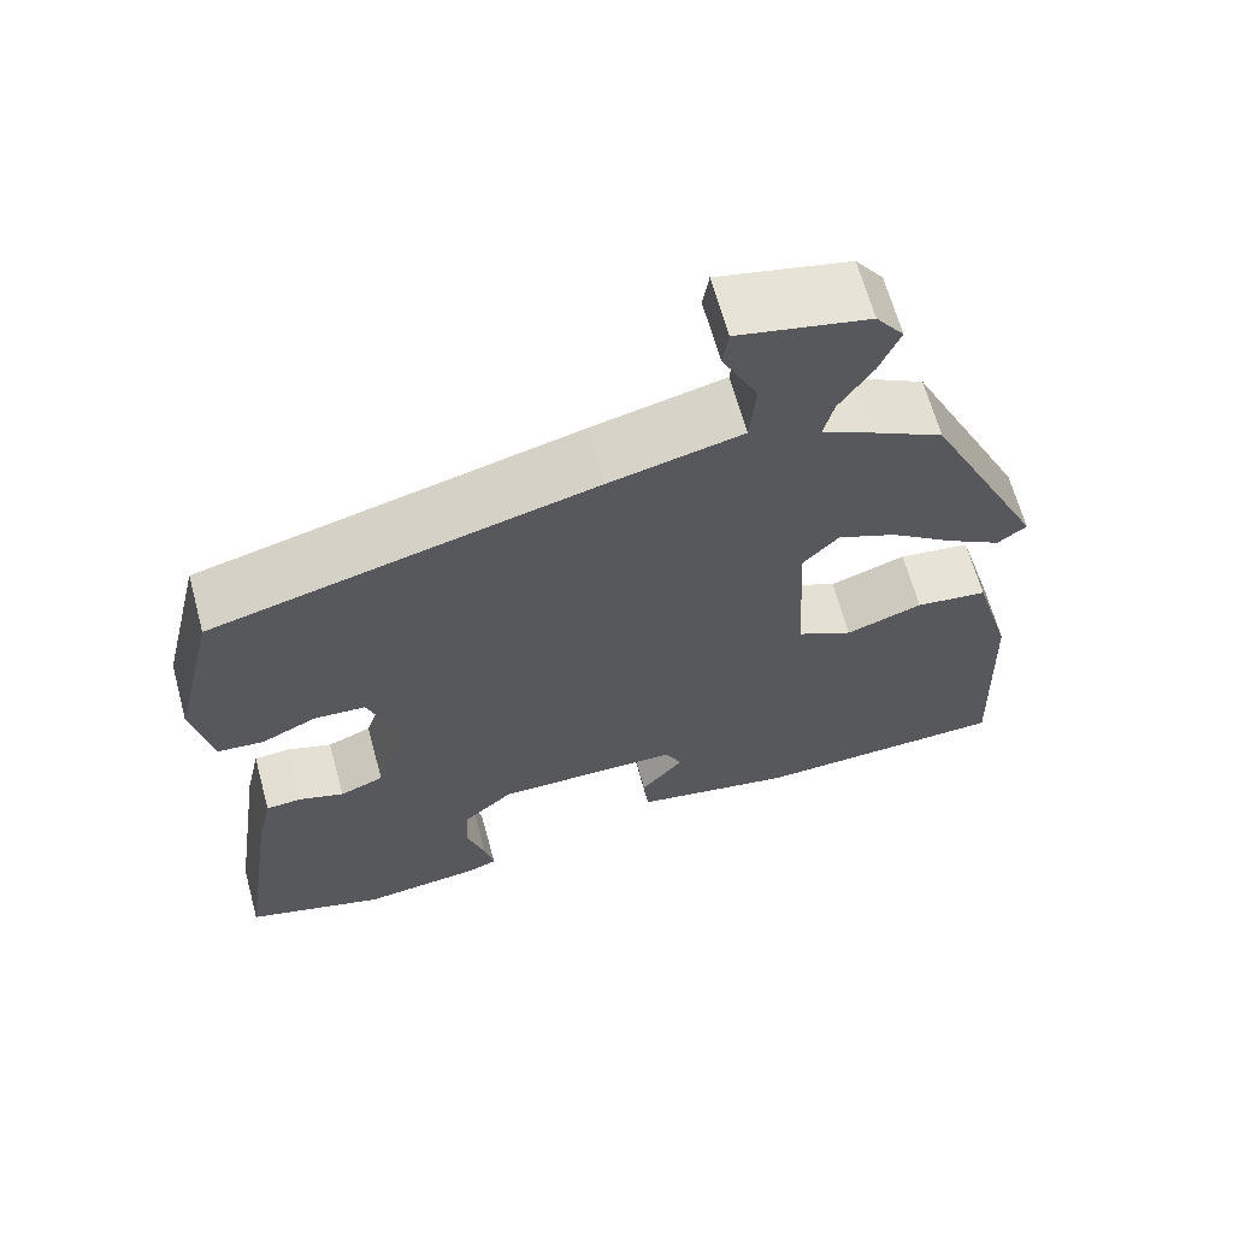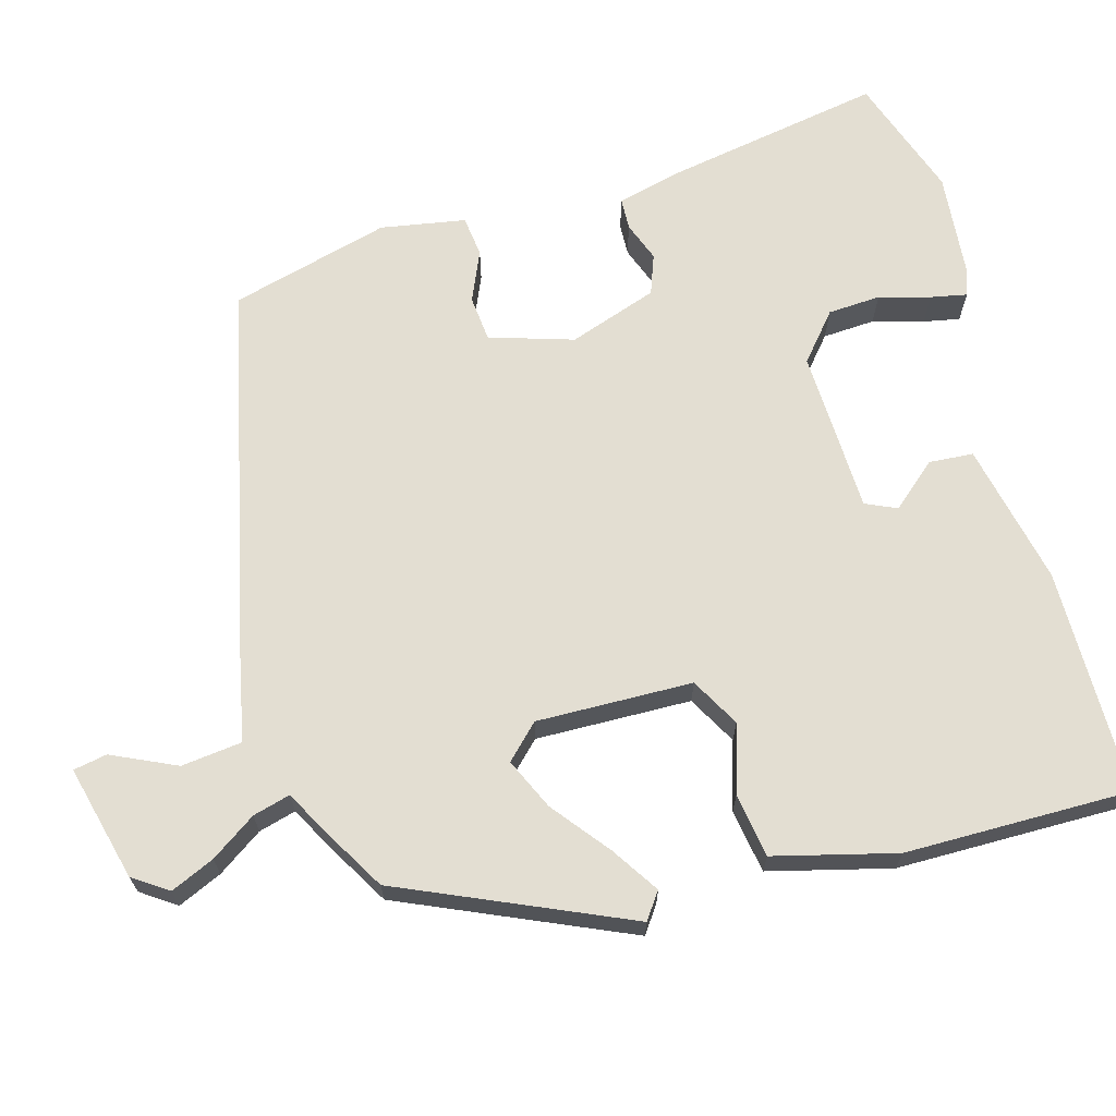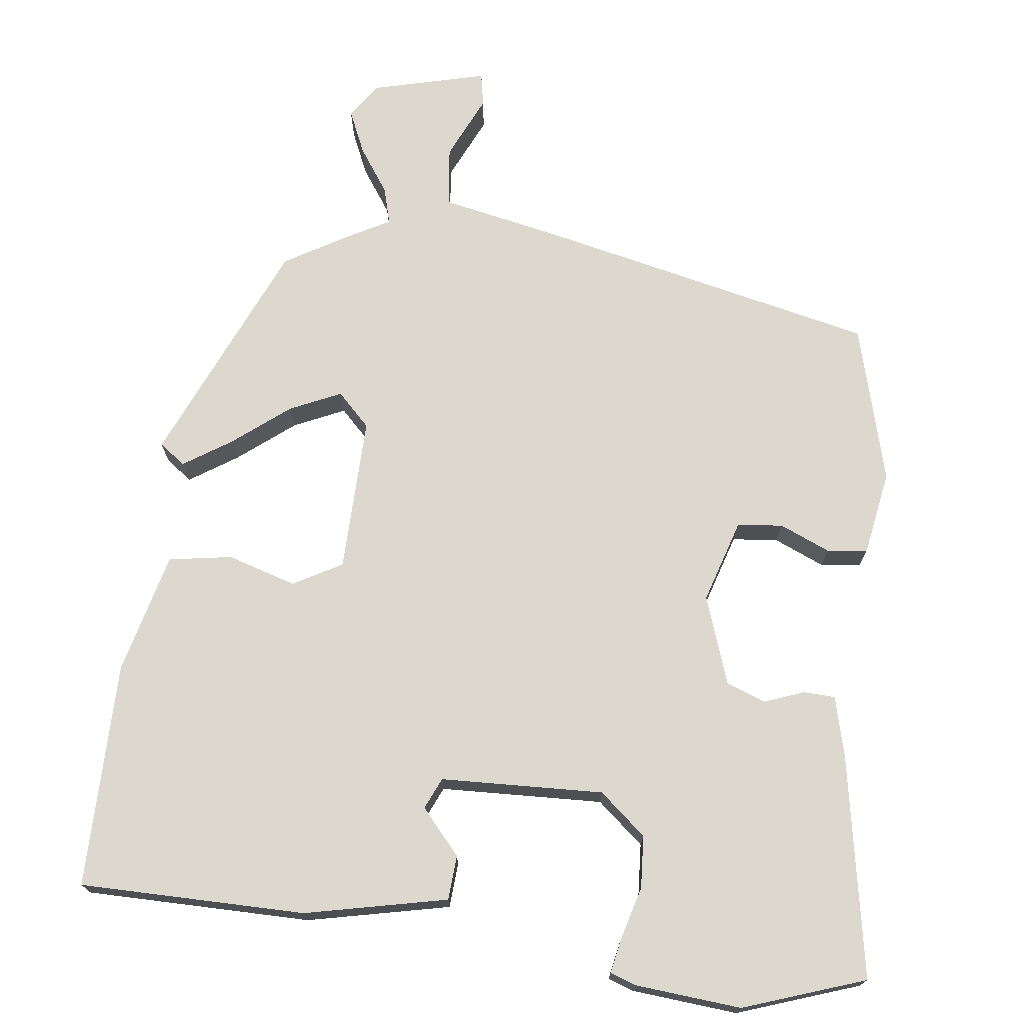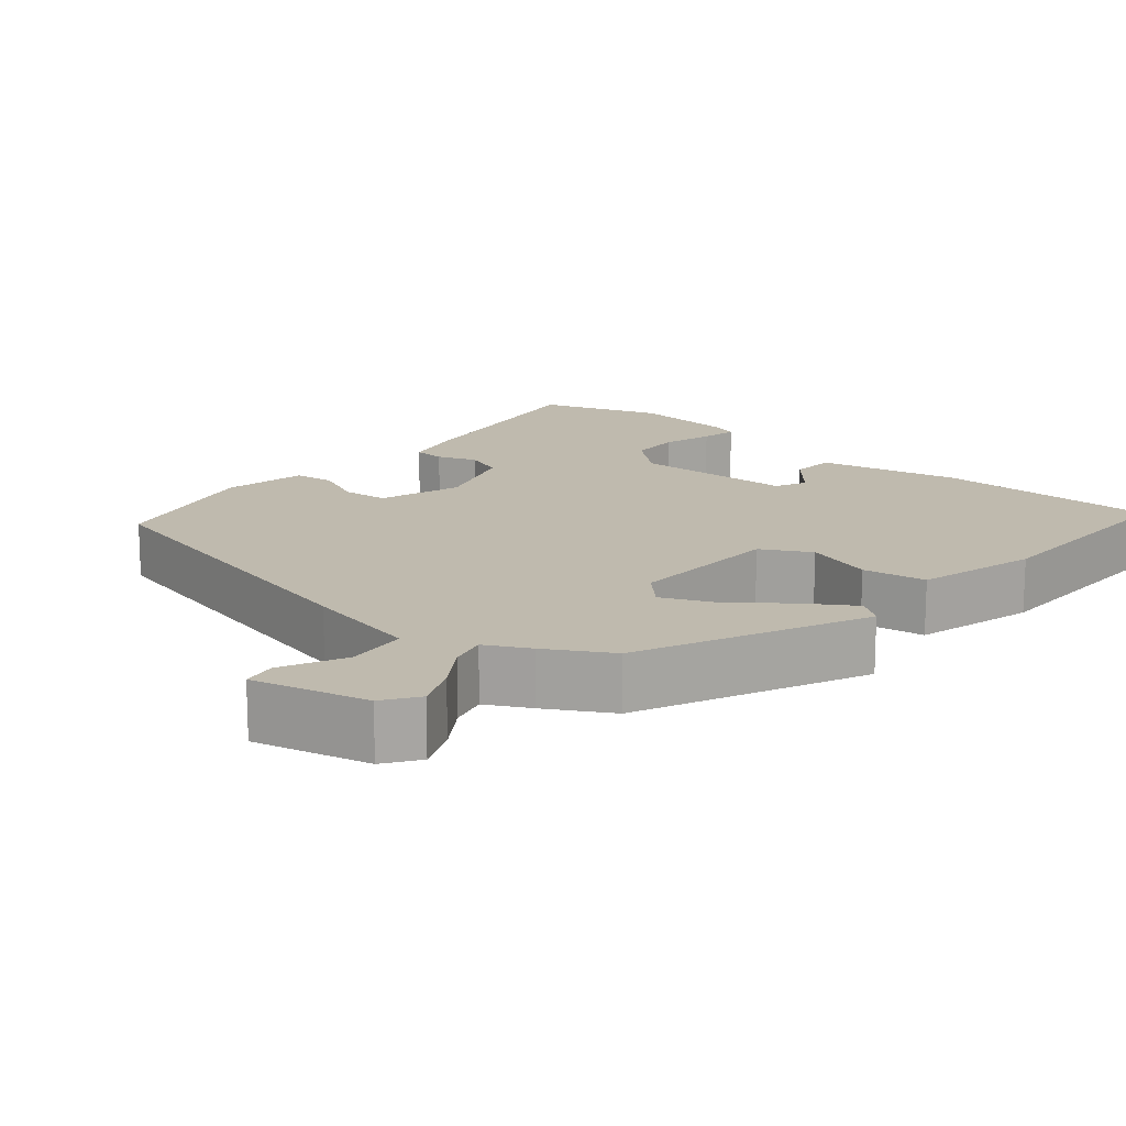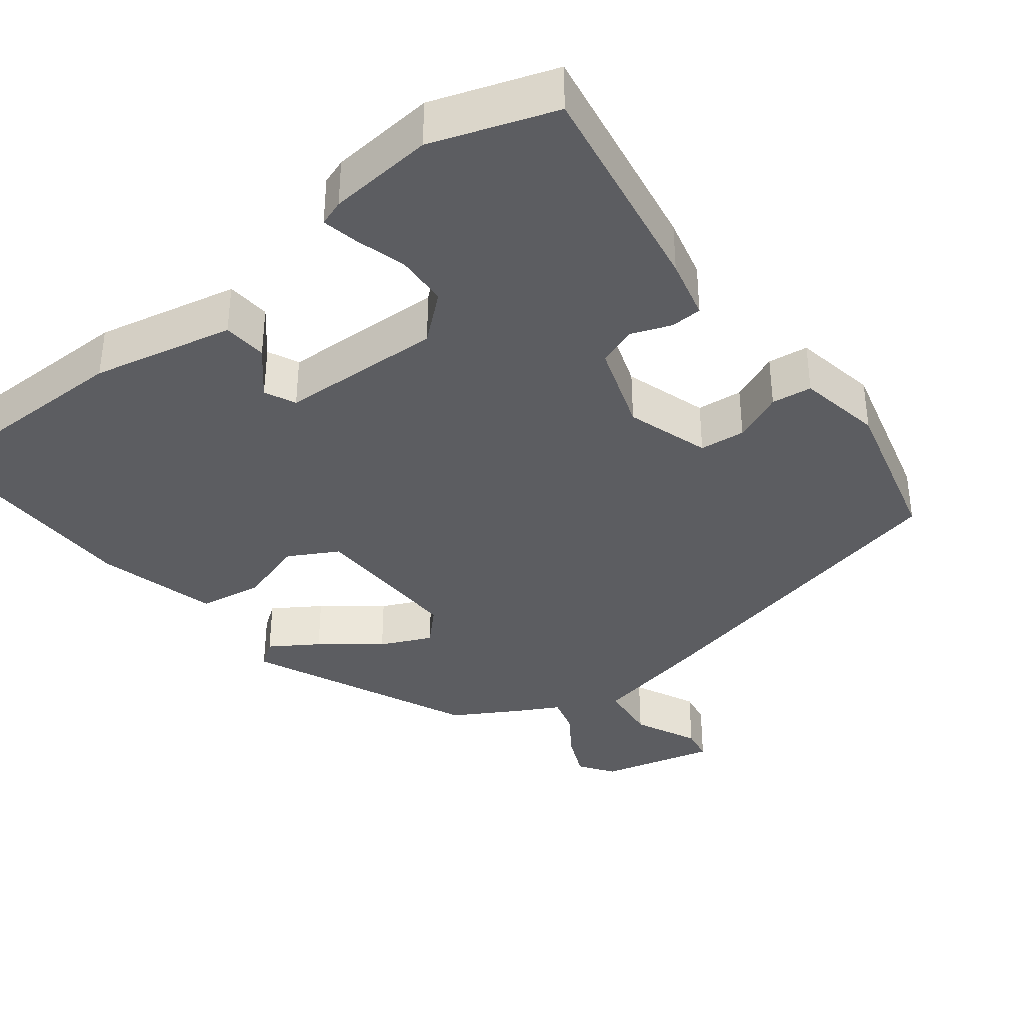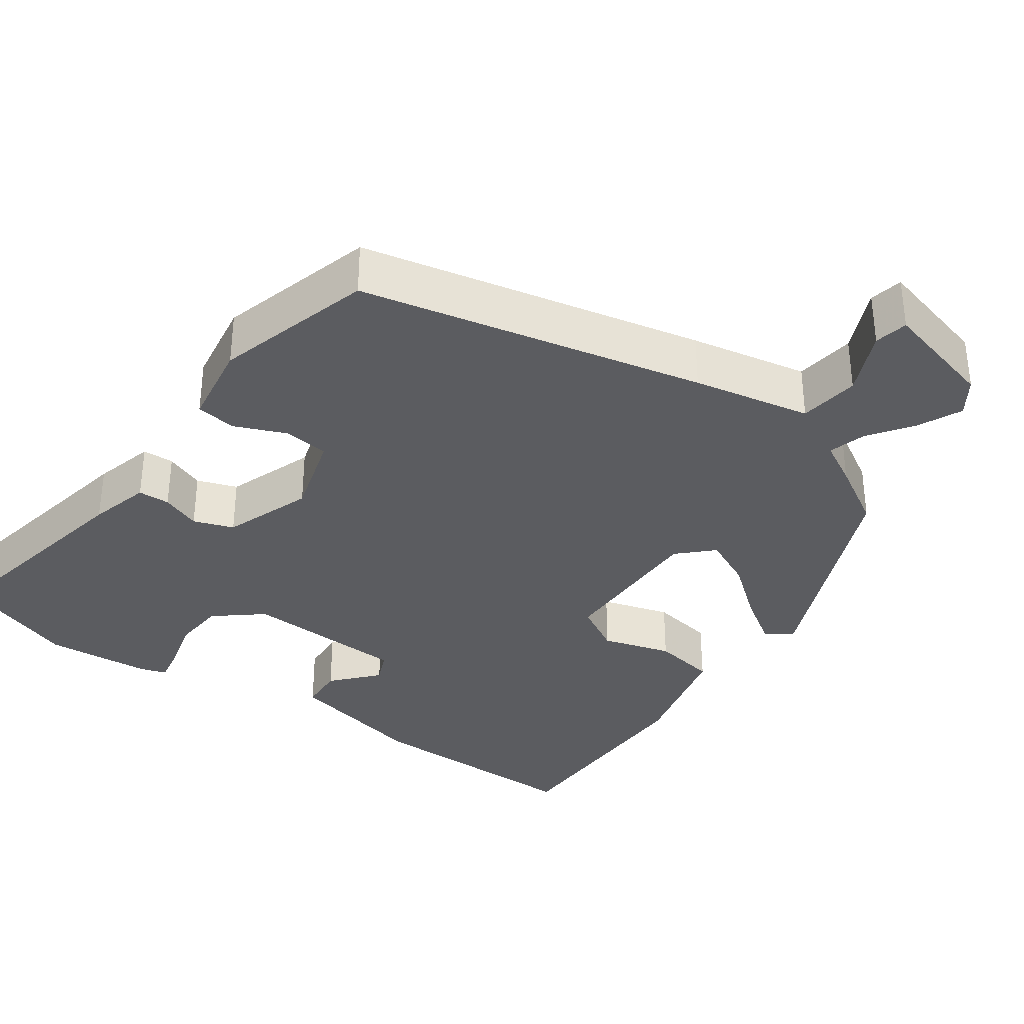
<metadata>
{"format":"obj","ext":"obj","renderer":"f3d","projection":"perspective","resolution":1024,"background":"white","views":[{"elev":65.1,"azim":-15.3,"up":"+Z"},{"elev":67.6,"azim":72.6,"up":"+Y"},{"elev":72.4,"azim":-174.9,"up":"+Y"},{"elev":15.7,"azim":39.1,"up":"+Y"},{"elev":-36.9,"azim":-143.7,"up":"+Y"},{"elev":-34.6,"azim":-37.8,"up":"+Y"}]}
</metadata>
<code>
v 0.339 0.07 0.47
v 0.48 0.07 0.174
v 0.446 0.07 0.148
v 0.382 0.07 0.187
v 0.305 0.07 0.244
v 0.236 0.07 0.273
v 0.194 0.07 0.228
v 0.205 0.07 0.021
v 0.271 0.07 -0.013
v 0.361 0.07 0.018
v 0.446 0.07 0.007
v 0.492 0.07 -0.153
v 0.503 0.07 -0.453
v 0.203 0.07 -0.464
v 0.013 0.07 -0.429
v 0.007 0.07 -0.37
v 0.057 0.07 -0.309
v 0.037 0.07 -0.268
v -0.18 0.07 -0.267
v -0.24 0.07 -0.321
v -0.242 0.07 -0.391
v -0.221 0.07 -0.458
v -0.21 0.07 -0.506
v -0.244 0.07 -0.519
v -0.384 0.07 -0.536
v -0.548 0.07 -0.485
v -0.505 0.07 -0.189
v -0.487 0.07 -0.107
v -0.445 0.07 -0.104
v -0.392 0.07 -0.122
v -0.34 0.07 -0.101
v -0.303 0.07 0.018
v -0.341 0.07 0.128
v -0.402 0.07 0.132
v -0.468 0.07 0.101
v -0.522 0.07 0.106
v -0.545 0.07 0.218
v -0.495 0.07 0.431
v -0.044 0.07 0.548
v 0.111 0.07 0.585
v 0.118 0.07 0.666
v 0.076 0.07 0.75
v 0.083 0.07 0.795
v 0.237 0.07 0.761
v 0.27 0.07 0.716
v 0.246 0.07 0.657
v 0.207 0.07 0.596
v 0.195 0.07 0.546
v 0.253 0.07 0.517
v 0.339 0 0.47
v 0.48 0 0.174
v 0.446 0 0.148
v 0.382 0 0.187
v 0.305 0 0.244
v 0.236 0 0.273
v 0.194 0 0.228
v 0.205 0 0.021
v 0.271 0 -0.013
v 0.361 0 0.018
v 0.446 0 0.007
v 0.492 0 -0.153
v 0.503 0 -0.453
v 0.203 0 -0.464
v 0.013 0 -0.429
v 0.007 0 -0.37
v 0.057 0 -0.309
v 0.037 0 -0.268
v -0.18 0 -0.267
v -0.24 0 -0.321
v -0.242 0 -0.391
v -0.221 0 -0.458
v -0.21 0 -0.506
v -0.244 0 -0.519
v -0.384 0 -0.536
v -0.548 0 -0.485
v -0.505 0 -0.189
v -0.487 0 -0.107
v -0.445 0 -0.104
v -0.392 0 -0.122
v -0.34 0 -0.101
v -0.303 0 0.018
v -0.341 0 0.128
v -0.402 0 0.132
v -0.468 0 0.101
v -0.522 0 0.106
v -0.545 0 0.218
v -0.495 0 0.431
v -0.044 0 0.548
v 0.111 0 0.585
v 0.118 0 0.666
v 0.076 0 0.75
v 0.083 0 0.795
v 0.237 0 0.761
v 0.27 0 0.716
v 0.246 0 0.657
v 0.207 0 0.596
v 0.195 0 0.546
v 0.253 0 0.517
f 48 49 1 2
f 44 45 46 47
f 44 47 48
f 41 42 43 44
f 40 41 44 48
f 34 35 36 37
f 33 34 37 38
f 27 28 29 30
f 27 30 31
f 26 27 31
f 25 26 31
f 24 25 31 32
f 21 22 23 24
f 14 15 16 17
f 14 17 18
f 13 14 18
f 12 13 18
f 9 10 11 12
f 8 9 12 18
f 7 8 18 19
f 2 3 4 5
f 2 5 6
f 48 2 6
f 40 48 6 7
f 33 38 39 40
f 32 33 40 7
f 21 24 32
f 20 21 32
f 7 19 20 32
f 51 50 98 97
f 96 95 94 93
f 97 96 93
f 93 92 91 90
f 97 93 90 89
f 86 85 84 83
f 87 86 83 82
f 79 78 77 76
f 80 79 76
f 80 76 75
f 80 75 74
f 81 80 74 73
f 73 72 71 70
f 66 65 64 63
f 67 66 63
f 67 63 62
f 67 62 61
f 61 60 59 58
f 67 61 58 57
f 68 67 57 56
f 54 53 52 51
f 55 54 51
f 55 51 97
f 56 55 97 89
f 89 88 87 82
f 56 89 82 81
f 81 73 70
f 81 70 69
f 81 69 68 56
f 1 50 51 2
f 2 51 52 3
f 3 52 53 4
f 4 53 54 5
f 5 54 55 6
f 6 55 56 7
f 7 56 57 8
f 8 57 58 9
f 9 58 59 10
f 10 59 60 11
f 11 60 61 12
f 12 61 62 13
f 13 62 63 14
f 14 63 64 15
f 15 64 65 16
f 16 65 66 17
f 17 66 67 18
f 18 67 68 19
f 19 68 69 20
f 20 69 70 21
f 21 70 71 22
f 22 71 72 23
f 23 72 73 24
f 24 73 74 25
f 25 74 75 26
f 26 75 76 27
f 27 76 77 28
f 28 77 78 29
f 29 78 79 30
f 30 79 80 31
f 31 80 81 32
f 32 81 82 33
f 33 82 83 34
f 34 83 84 35
f 35 84 85 36
f 36 85 86 37
f 37 86 87 38
f 38 87 88 39
f 39 88 89 40
f 40 89 90 41
f 41 90 91 42
f 42 91 92 43
f 43 92 93 44
f 44 93 94 45
f 45 94 95 46
f 46 95 96 47
f 47 96 97 48
f 48 97 98 49
f 49 98 50 1

</code>
